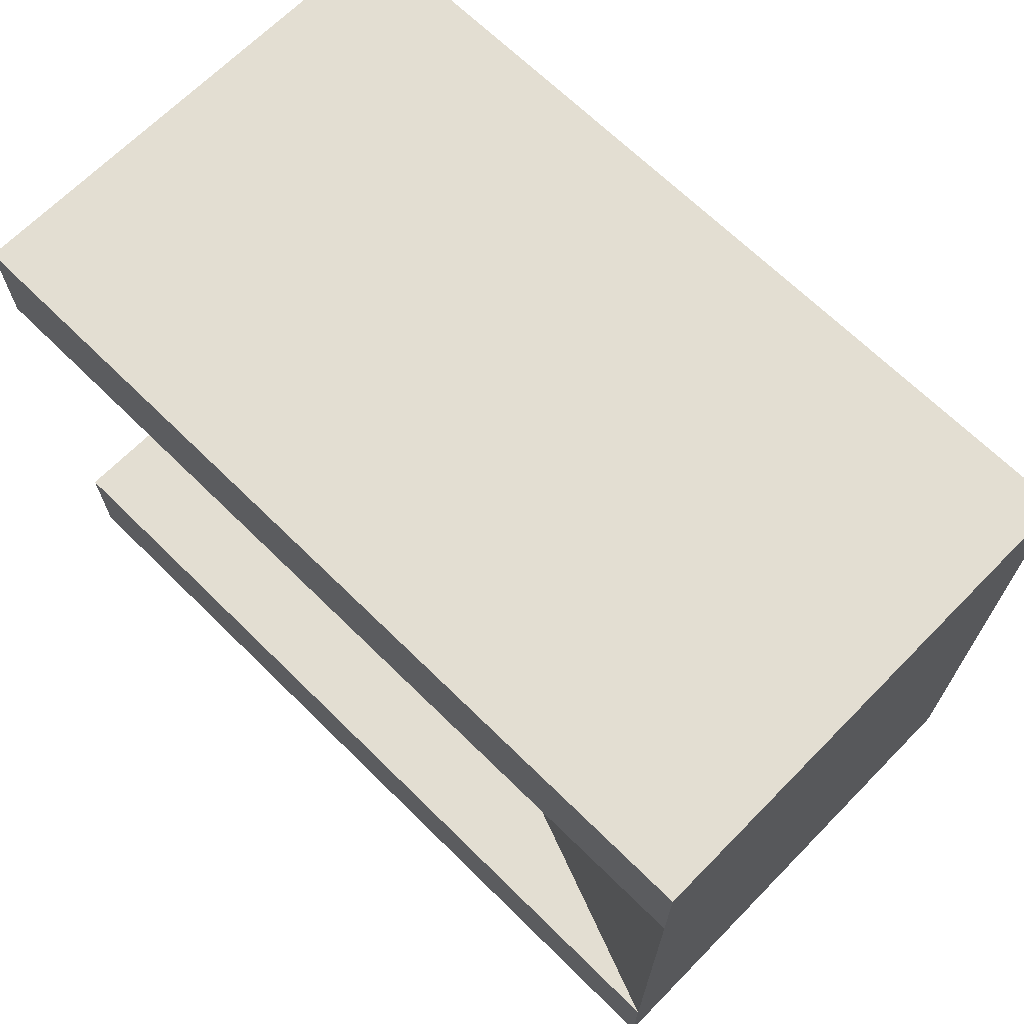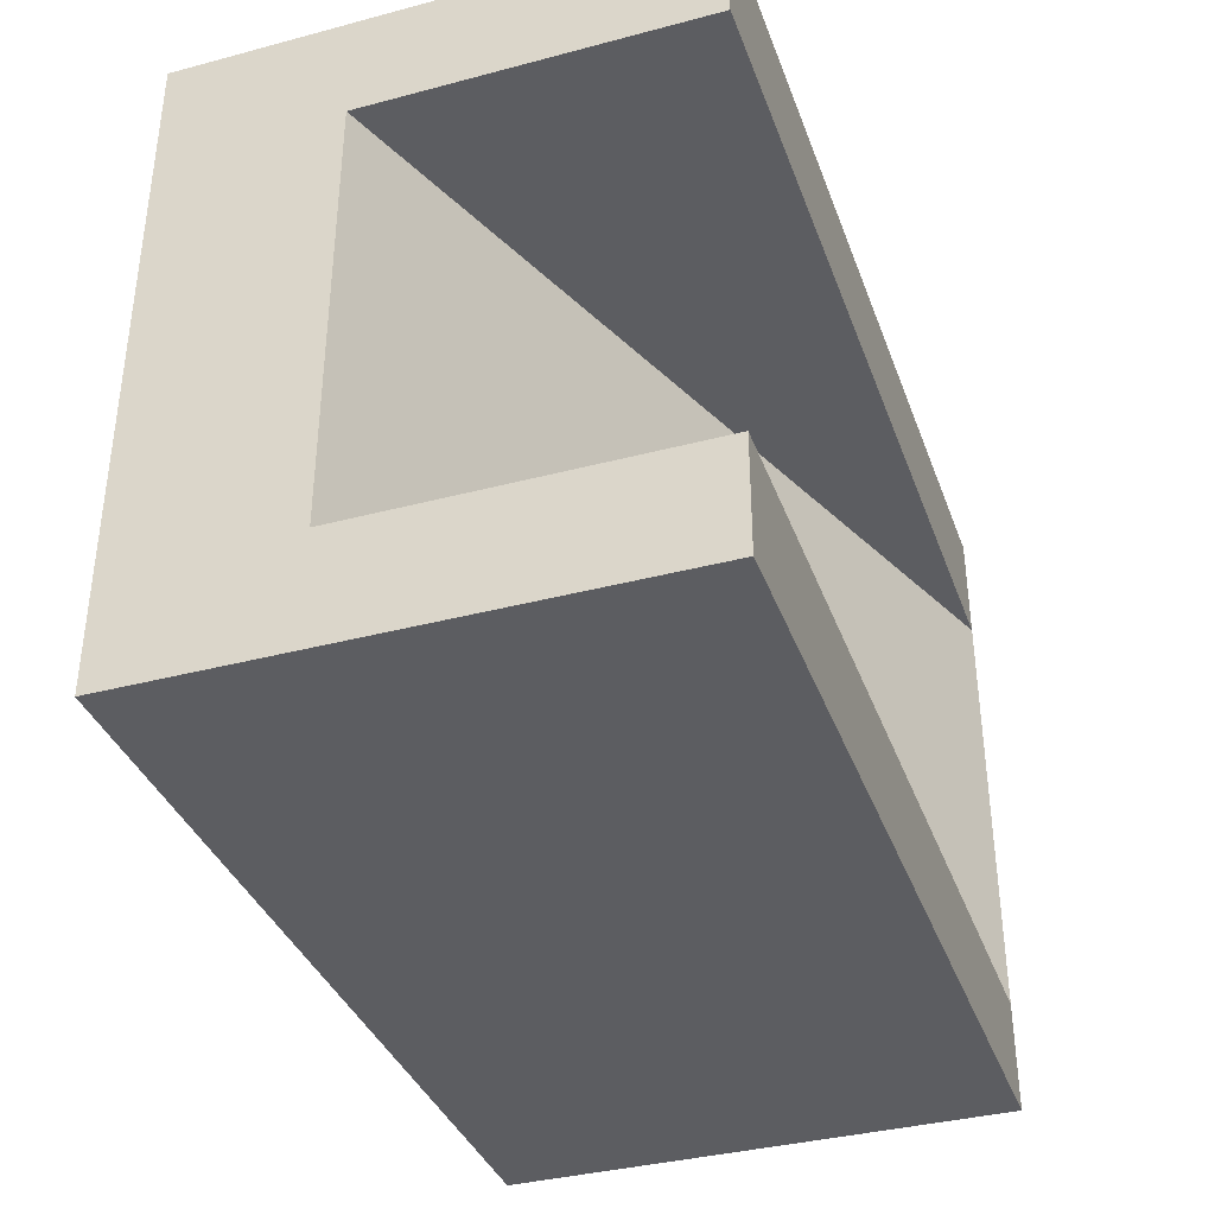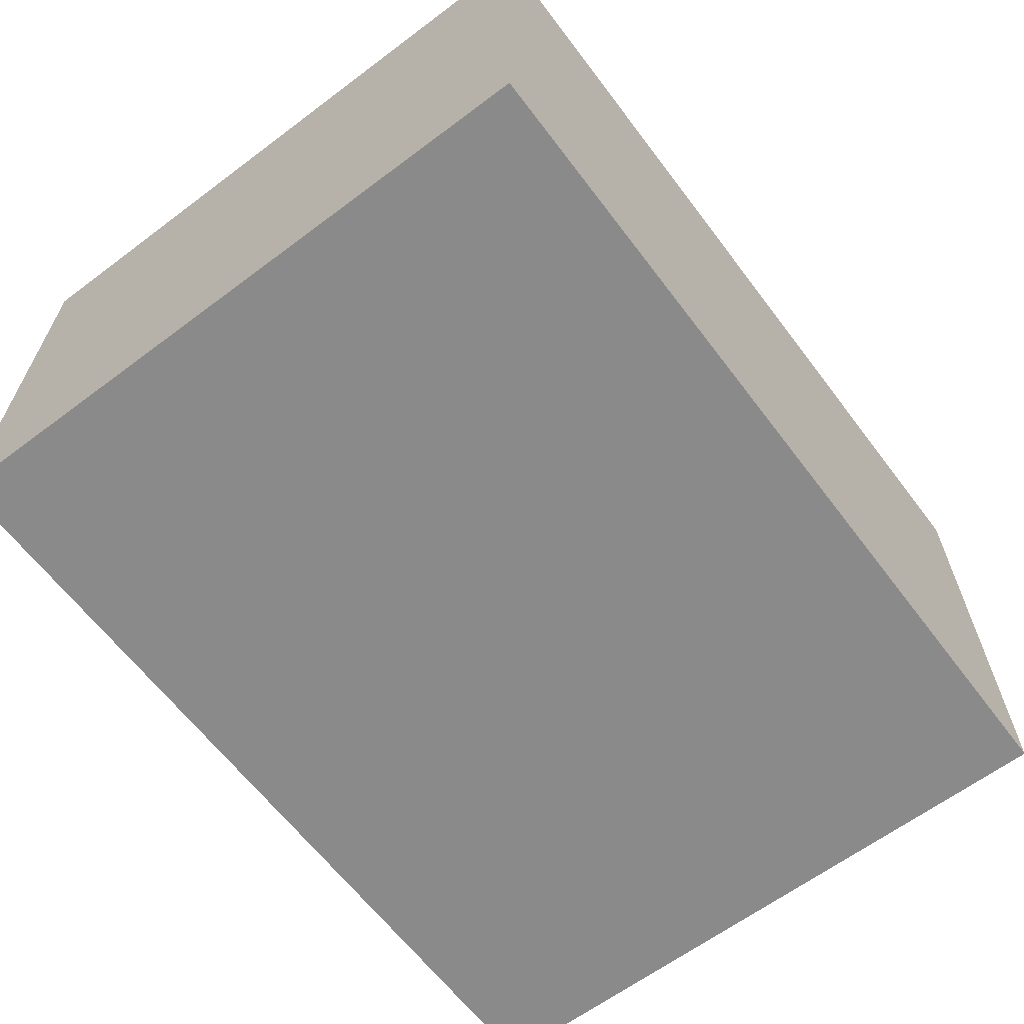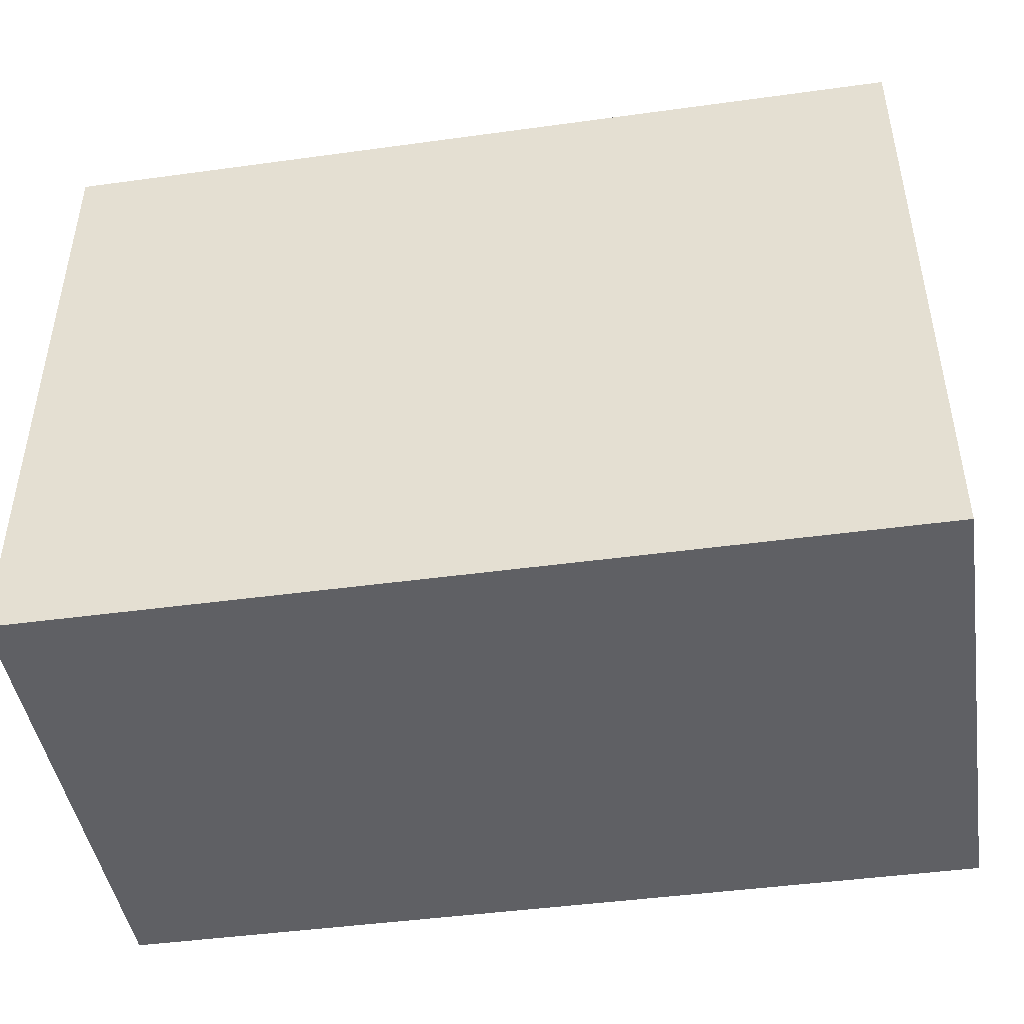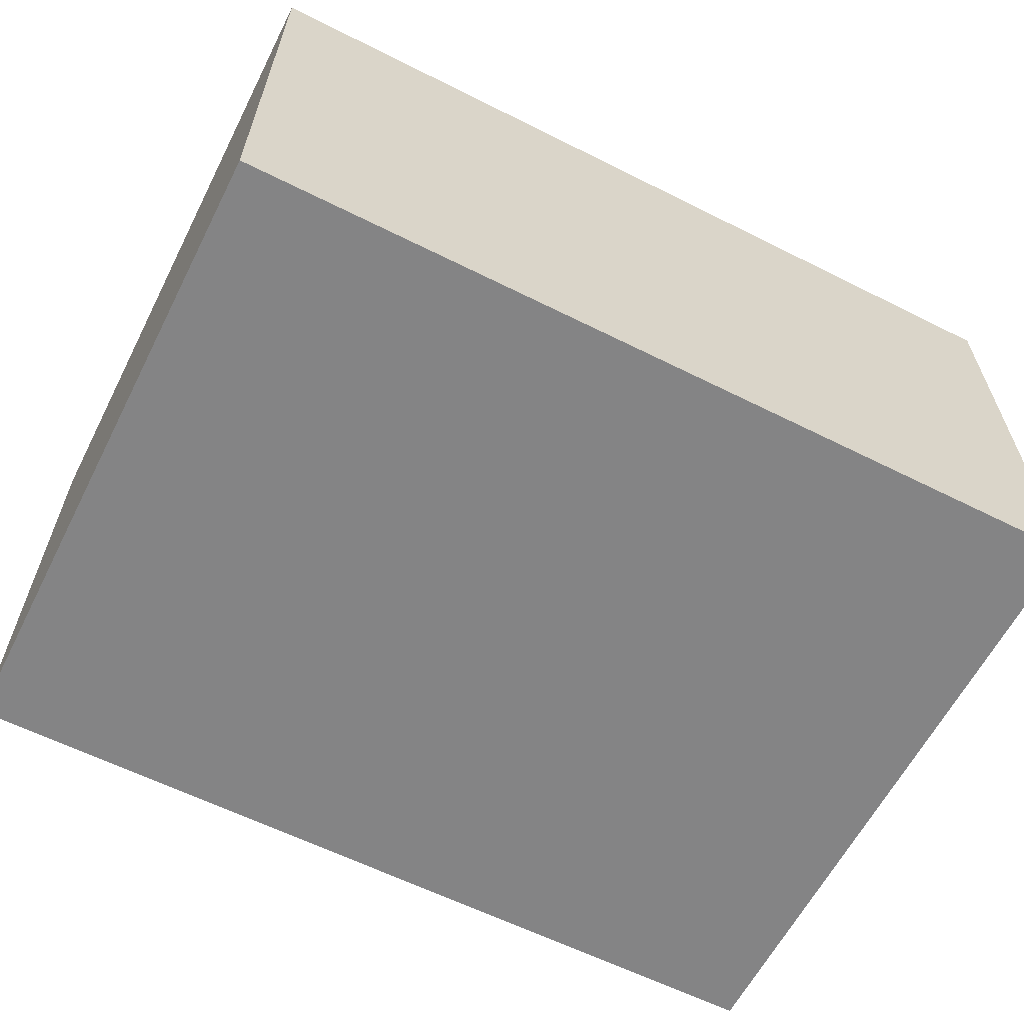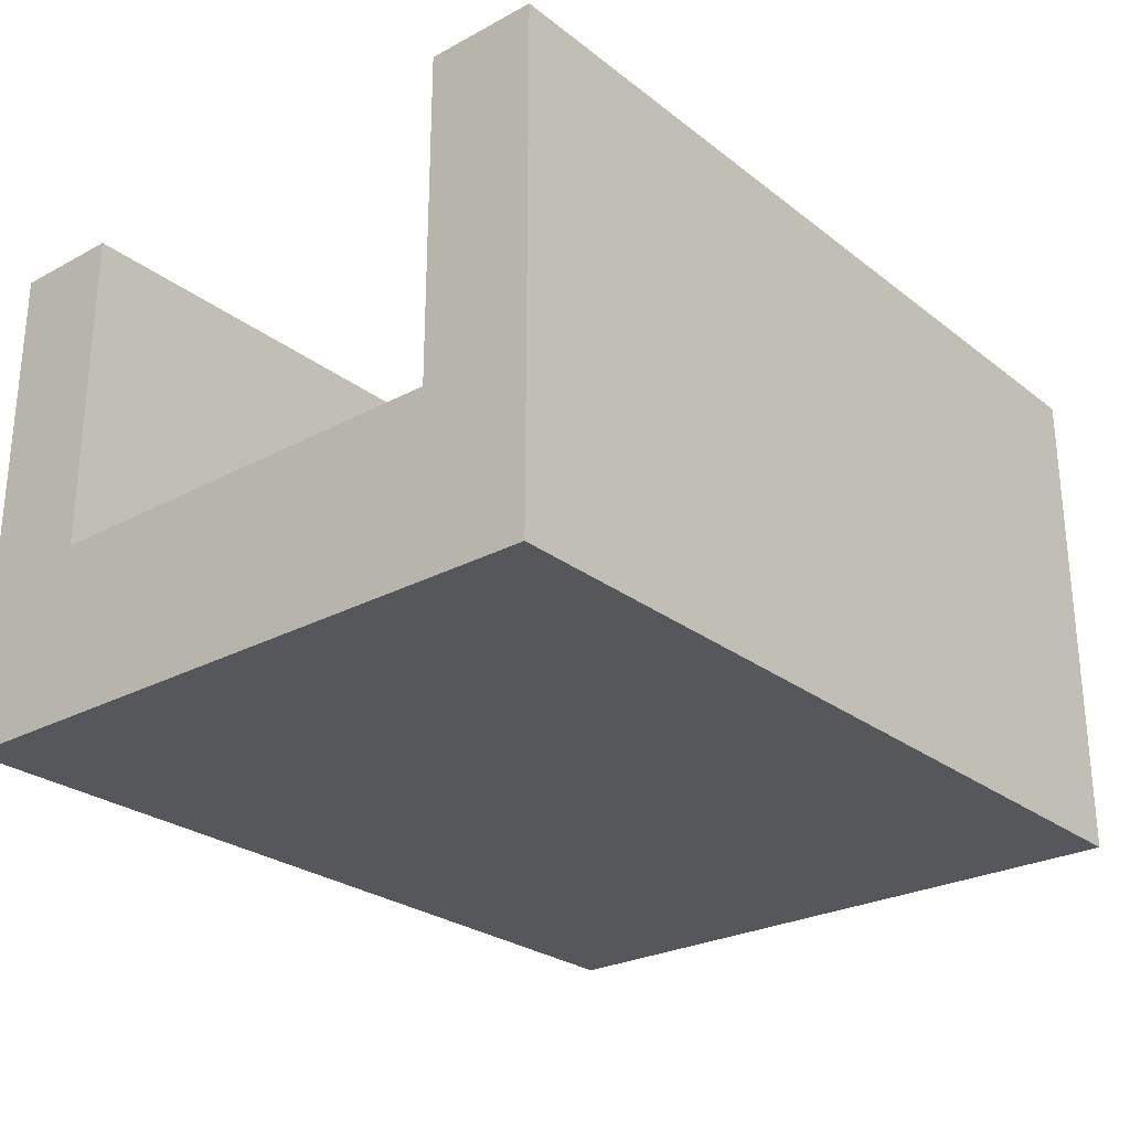
<metadata>
{"format":"obj","ext":"obj","renderer":"f3d","projection":"perspective","resolution":1024,"background":"white","views":[{"elev":67.7,"azim":-135.4,"up":"+Z"},{"elev":-36.8,"azim":108.9,"up":"+Z"},{"elev":-63.5,"azim":-52.9,"up":"+Y"},{"elev":-45.2,"azim":9.0,"up":"+Z"},{"elev":-61.5,"azim":-27.0,"up":"+Y"},{"elev":-26.5,"azim":130.0,"up":"+Y"}]}
</metadata>
<code>
o roadTile_225
v 0 1.73 -0.375
v 0 1.73 -1.875
v 0 1.4 -1.875
v 0 1.4 -0.375
v 3 0.6 -0.375
v 3 0.6 -1.875
v 3 1.73 -0.375
v 3 0 -0
v 3 0 -2.25
v 3 1.73 -2.25
v 3 1.73 -1.875
v 3 0.3 -1.875
v 3 0.3 -0.375
v 3 1.73 0
v 0 0 0
v 0 0 -2.25
v 0 1.73 0
v 0 1.73 -2.25
f 2 1 5 6
f 6 5 13 12
f 4 1 2 3
f 7 5 1
f 8 9 13
f 11 2 6
f 16 9 8 15
f 9 10 6
f 10 11 6
f 6 12 9
f 7 14 5
f 14 8 5
f 13 5 8
f 9 12 13
f 8 14 17 15
f 7 1 17 14
f 16 18 10 9
f 15 17 4
f 17 1 4
f 2 18 3
f 18 16 3
f 2 11 10 18
f 16 15 4 3

</code>
